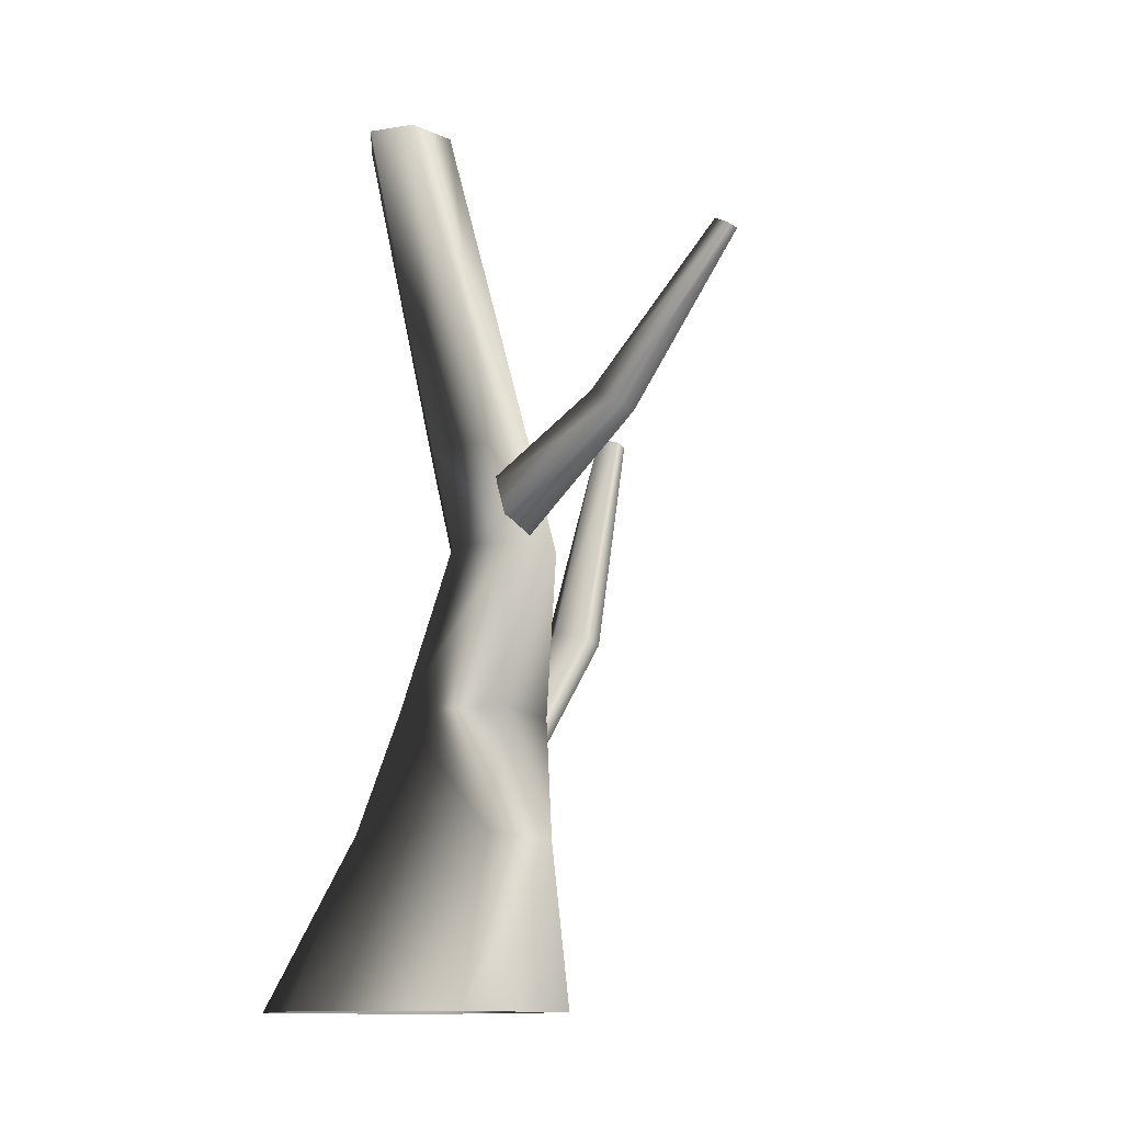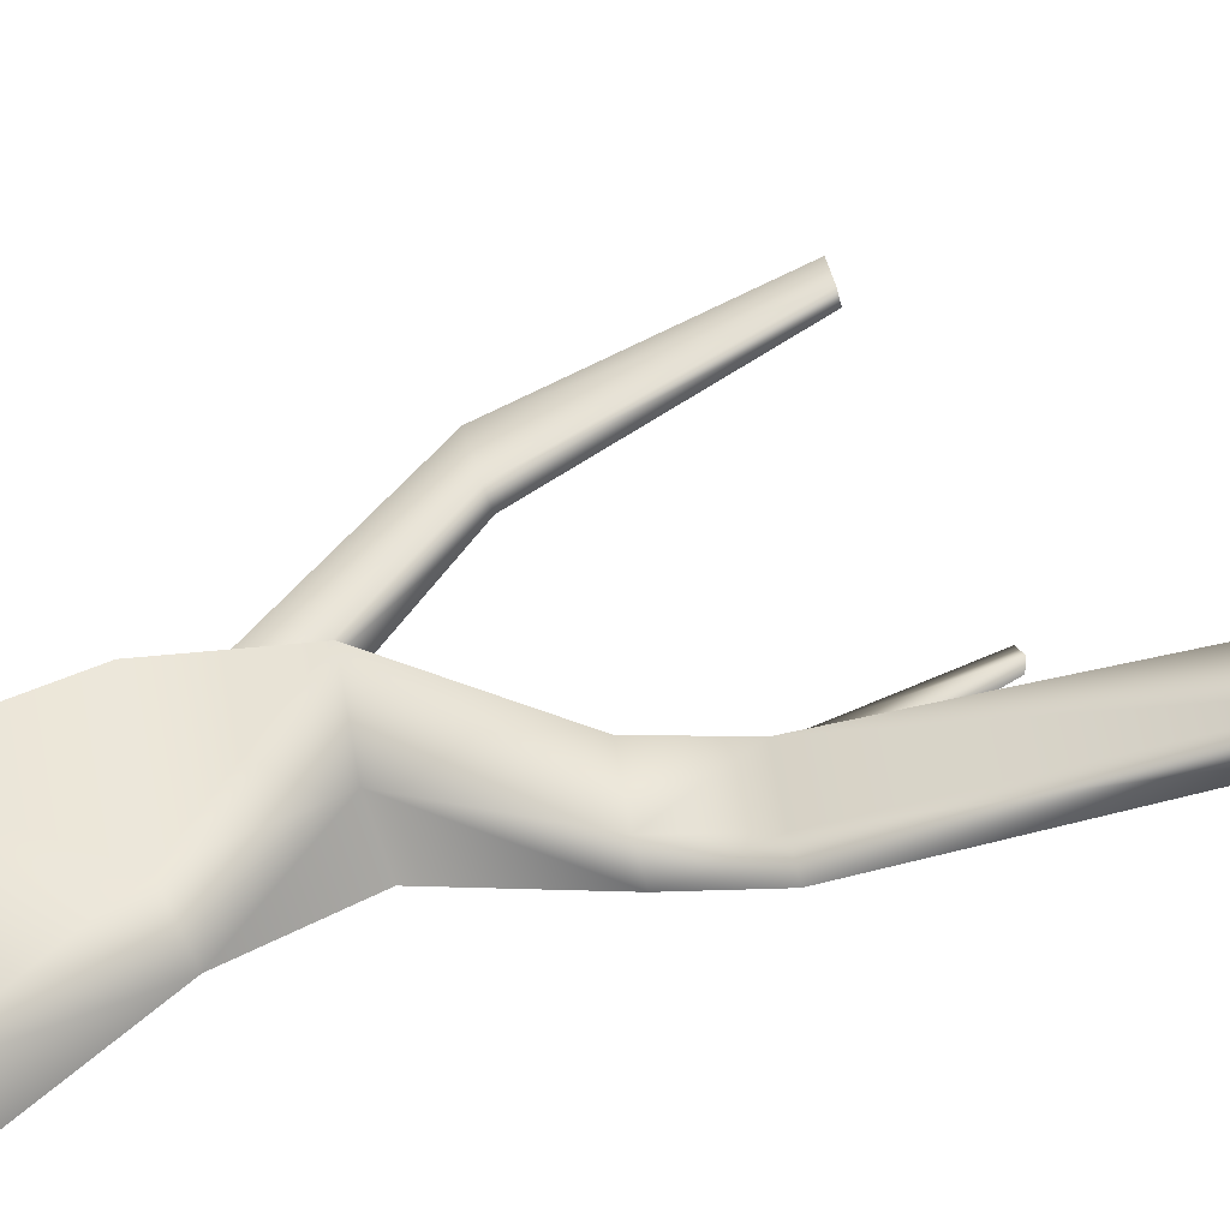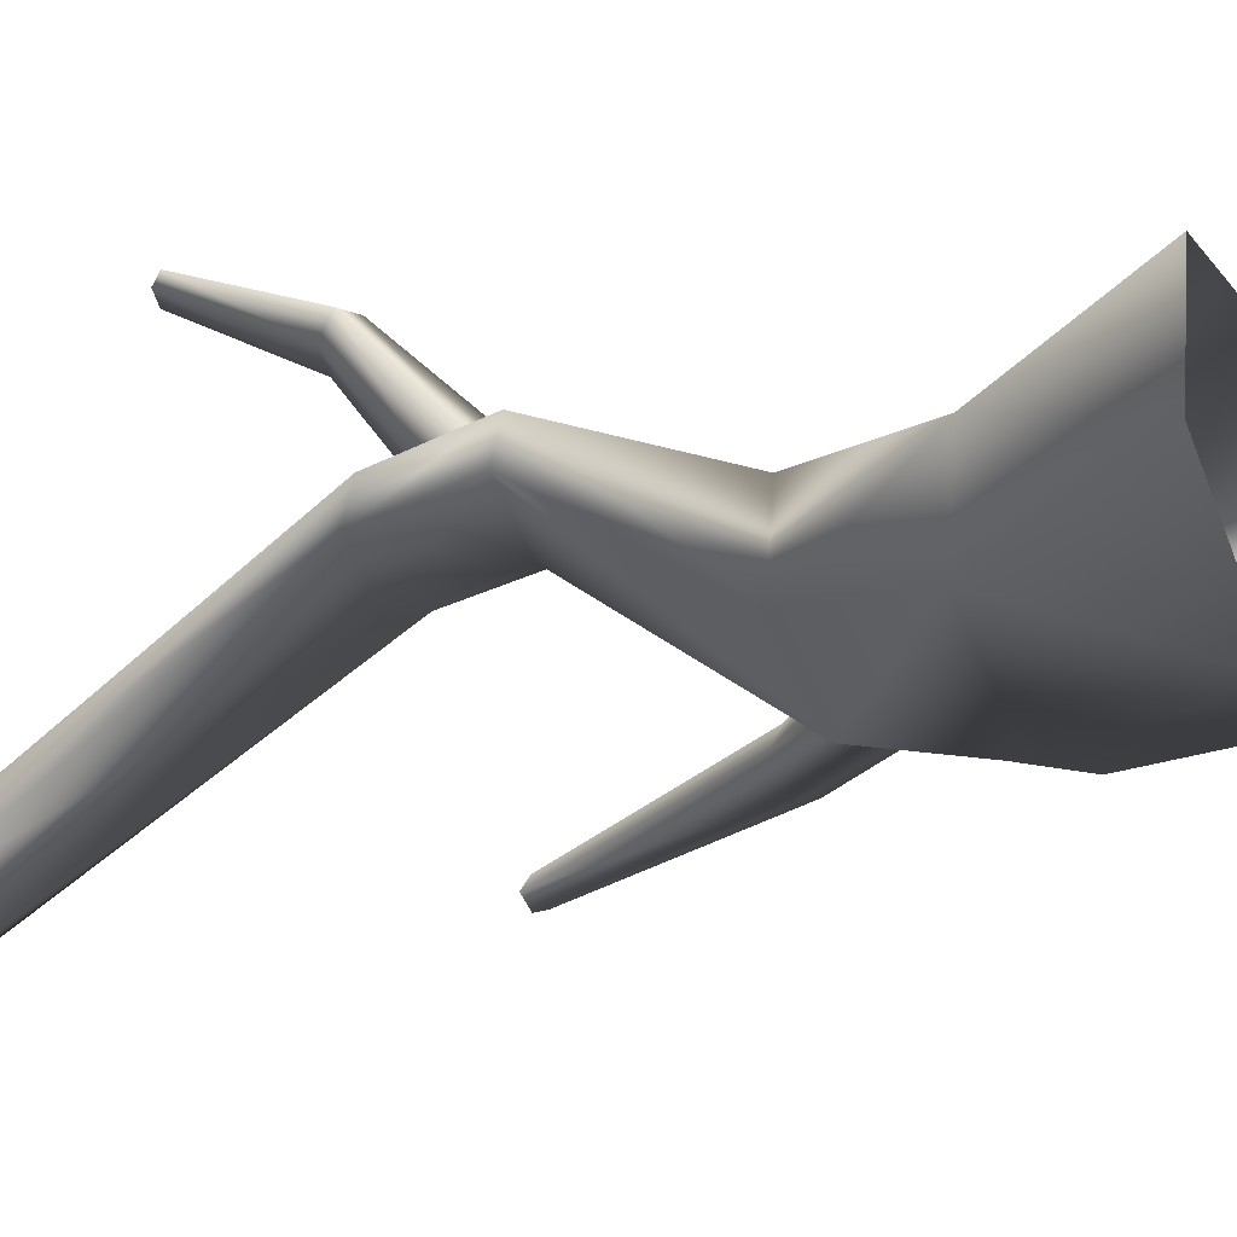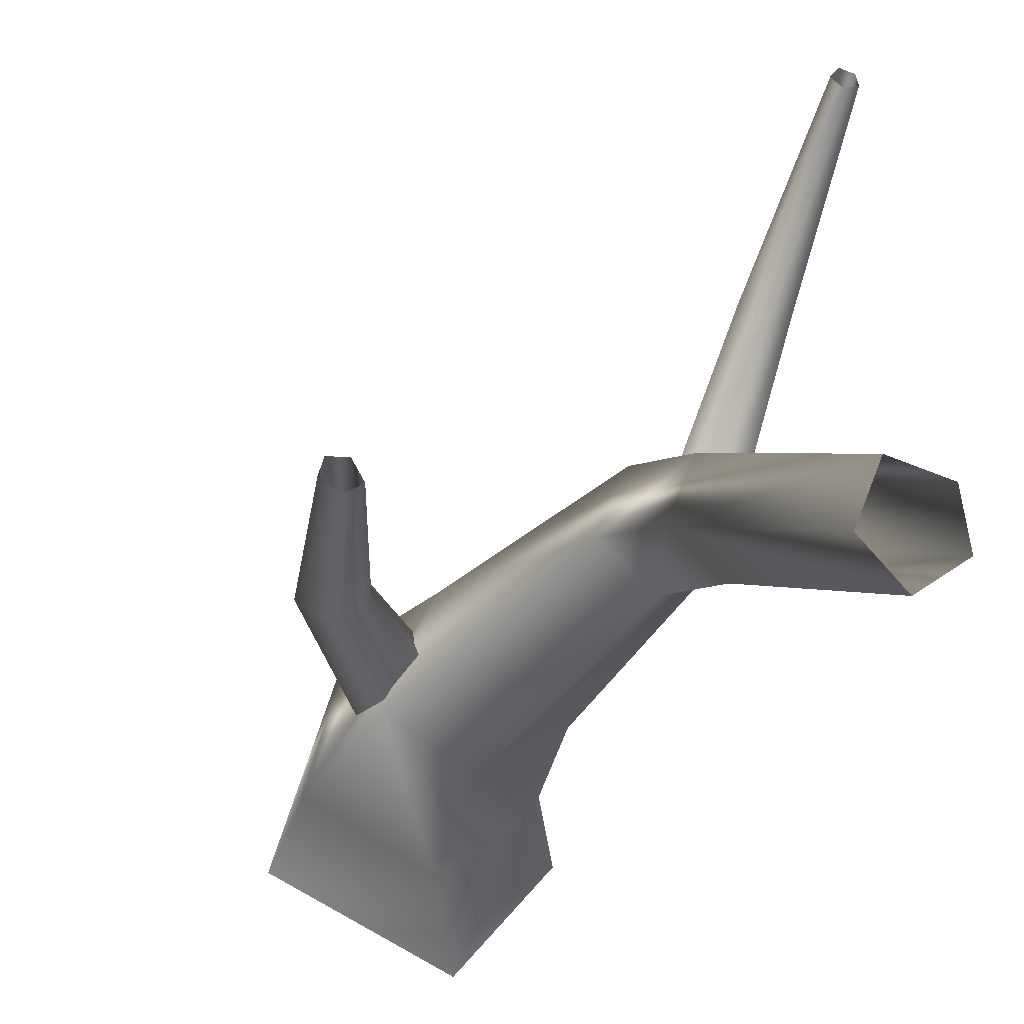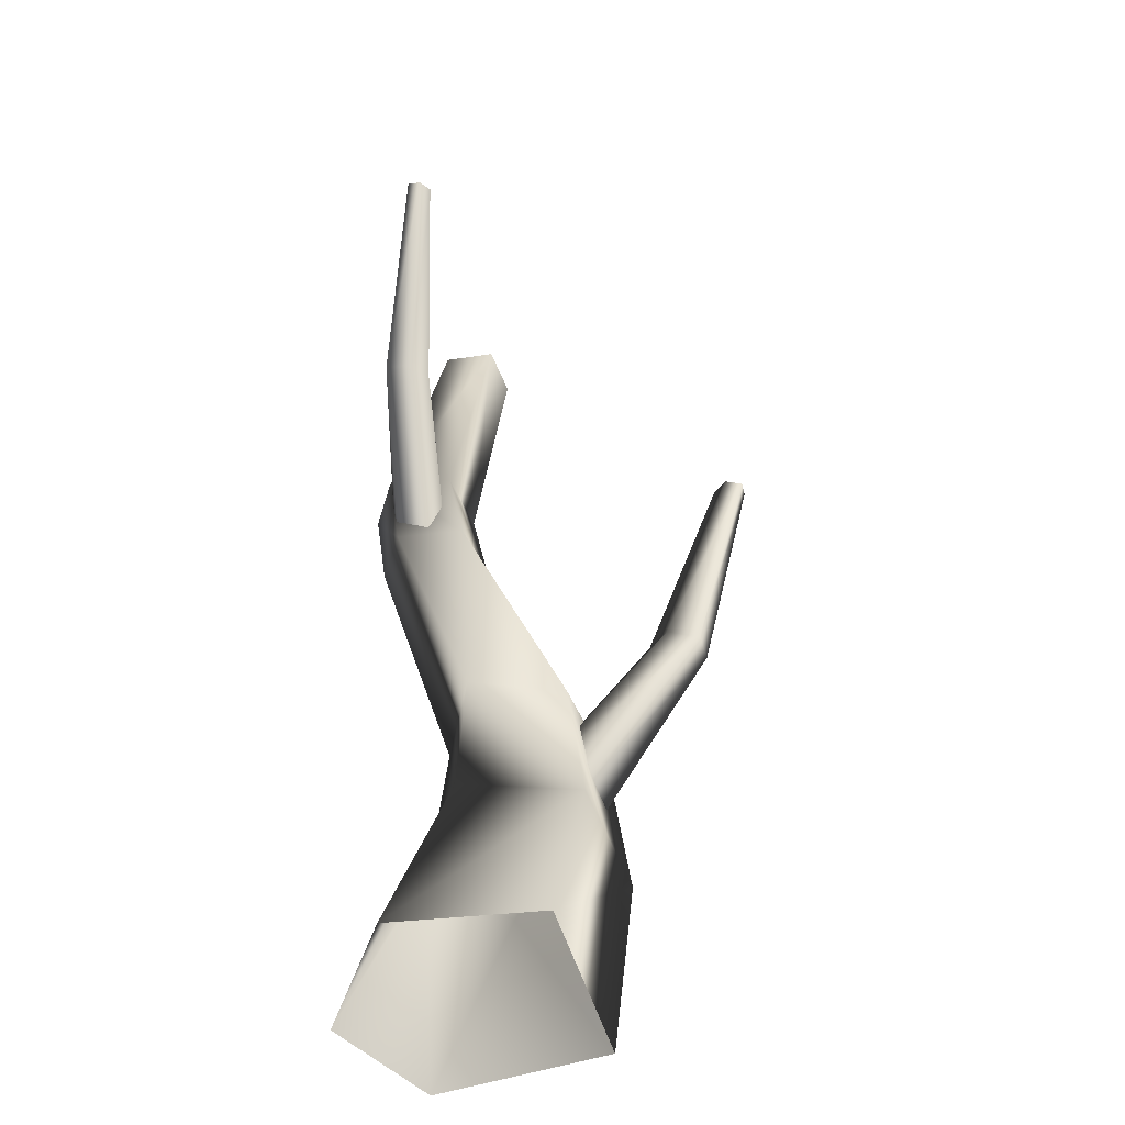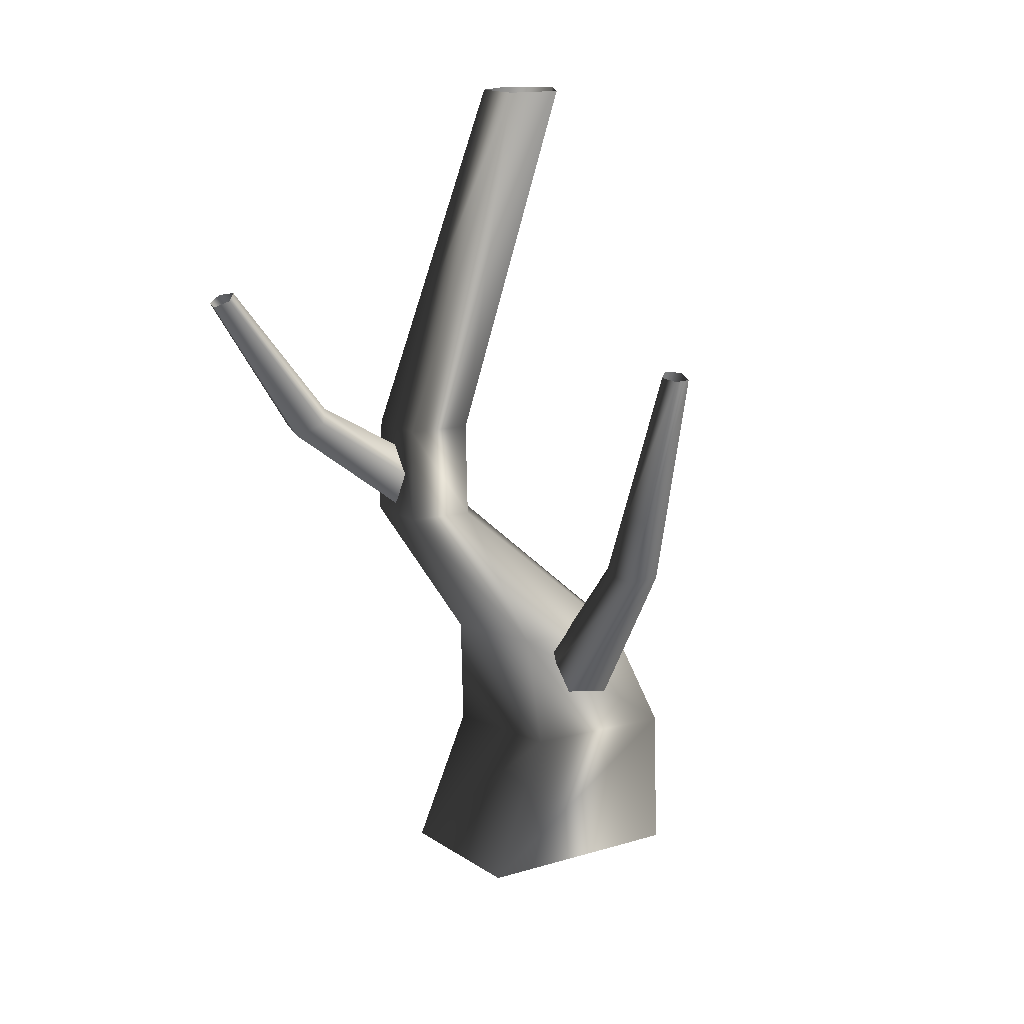
<metadata>
{"format":"obj","ext":"obj","renderer":"f3d","projection":"perspective","resolution":1024,"background":"white","views":[{"elev":-12.5,"azim":-59.7,"up":"+Y"},{"elev":-75.4,"azim":102.4,"up":"+Z"},{"elev":-37.0,"azim":-59.6,"up":"+Z"},{"elev":-17.8,"azim":160.0,"up":"+Z"},{"elev":-46.4,"azim":-3.5,"up":"+Y"},{"elev":16.7,"azim":41.3,"up":"+Y"}]}
</metadata>
<code>
v 0.9805 -0.3906 -0.6921
v 1.107 0.8115 -0.4743
v 0.3104 0.8115 -0.8906
v -0.2216 -0.3906 -1.267
v 0.4838 -0.3906 0.8181
v 0.7068 0.8115 0.5438
v -0.5843 -0.3906 0.6235
v -0.148 0.8115 0.5496
v -0.8845 -0.3906 -0.5368
v -0.3147 0.8115 -0.4248
v -0.2216 -0.3906 -1.267
v 0.3104 0.8115 -0.8906
v 0.353 1.663 -0.4698
v -0.1989 1.663 -0.1507
v -0.7214 2.663 0.616
v -0.3613 2.663 0.3769
v -0.4594 3.343 0.2667
v -0.8089 3.343 0.5
v -0.6297 2.663 1.011
v -0.7244 3.343 0.8824
v -0.1789 2.663 1.099
v -0.2919 3.343 0.9706
v 0.02222 2.663 0.6623
v -0.1006 3.343 0.5472
v -0.3613 2.663 0.3769
v -0.4594 3.343 0.2667
v -0.01606 5.964 0.08666
v 0.138 5.964 -0.2853
v -0.3798 5.964 -0.001562
v -0.4369 5.964 -0.3354
v -0.1276 5.964 -0.5472
v -0.1276 5.964 -0.5472
v 0.9102 1.663 -0.1404
v 0.353 1.663 -0.4698
v 0.5891 1.663 0.5688
v -0.09753 1.663 0.6263
v 0.8035 0.9769 -0.08332
v 1.62 2.359 0.239
v 1.381 2.396 0.1043
v 1.855 4.029 0.2896
v 1.979 4.009 0.3708
v 1.544 2.351 0.4626
v 0.6346 0.9737 0.2237
v 0.2962 1.007 0.2918
v 1.309 2.377 0.4697
v 0.198 1.035 0.0654
v 1.206 2.404 0.2722
v 0.4947 1.02 -0.1954
v 1.381 2.396 0.1043
v 0.8035 0.9769 -0.08332
v 1.749 4.037 0.3549
v 1.855 4.029 0.2896
v 1.818 4.02 0.4814
v 1.945 4.005 0.4769
v 0.8035 0.9769 -0.08332
v 0.4947 1.02 -0.1954
v -0.3744 2.541 0.7778
v -0.59 3.445 1.93
v -0.4651 3.533 1.769
v -0.5188 4.605 2.618
v -0.5927 4.56 2.701
v -0.7632 3.484 1.865
v -0.6149 2.677 0.7326
v -0.6585 2.934 0.6377
v -0.7518 3.576 1.699
v -0.4739 3.001 0.6083
v -0.5865 3.607 1.637
v -0.2745 2.77 0.6899
v -0.4651 3.533 1.769
v -0.3744 2.541 0.7778
v -0.5633 4.649 2.54
v -0.5188 4.605 2.618
v -0.6694 4.627 2.582
v -0.675 4.578 2.671
v -0.3744 2.541 0.7778
v -0.2745 2.77 0.6899
g Tree1_1358_157
f 1 3 2
f 1 4 3
f 5 1 2
f 5 2 6
f 7 5 6
f 7 6 8
f 9 7 8
f 9 8 10
f 11 9 10
f 11 10 12
f 13 12 10
f 13 10 14
f 14 10 8
f 13 14 15
f 13 15 16
f 15 17 16
f 15 18 17
f 19 18 15
f 14 19 15
f 19 20 18
f 21 20 19
f 21 22 20
f 23 22 21
f 23 24 22
f 25 24 23
f 25 26 24
f 24 27 22
f 20 22 27
f 24 28 27
f 20 27 29
f 18 20 29
f 18 29 30
f 17 18 30
f 17 30 31
f 24 32 28
f 24 26 32
f 33 25 23
f 33 34 25
f 35 23 21
f 35 33 23
f 36 35 21
f 36 21 19
f 14 36 19
f 33 3 34
f 33 2 3
f 35 2 33
f 35 6 2
f 36 6 35
f 36 8 6
f 14 8 36
f 37 39 38
f 38 39 40
f 38 40 41
f 42 38 41
f 43 38 42
f 44 43 42
f 44 42 45
f 46 44 45
f 46 45 47
f 48 46 47
f 48 47 49
f 43 50 38
f 49 47 51
f 49 51 52
f 47 53 51
f 47 45 53
f 45 54 53
f 45 42 54
f 42 41 54
f 55 56 39
f 57 59 58
f 58 59 60
f 58 60 61
f 62 58 61
f 63 58 62
f 64 63 62
f 64 62 65
f 66 64 65
f 66 65 67
f 68 66 67
f 68 67 69
f 63 70 58
f 69 67 71
f 69 71 72
f 67 73 71
f 67 65 73
f 65 74 73
f 65 62 74
f 62 61 74
f 75 76 59

</code>
